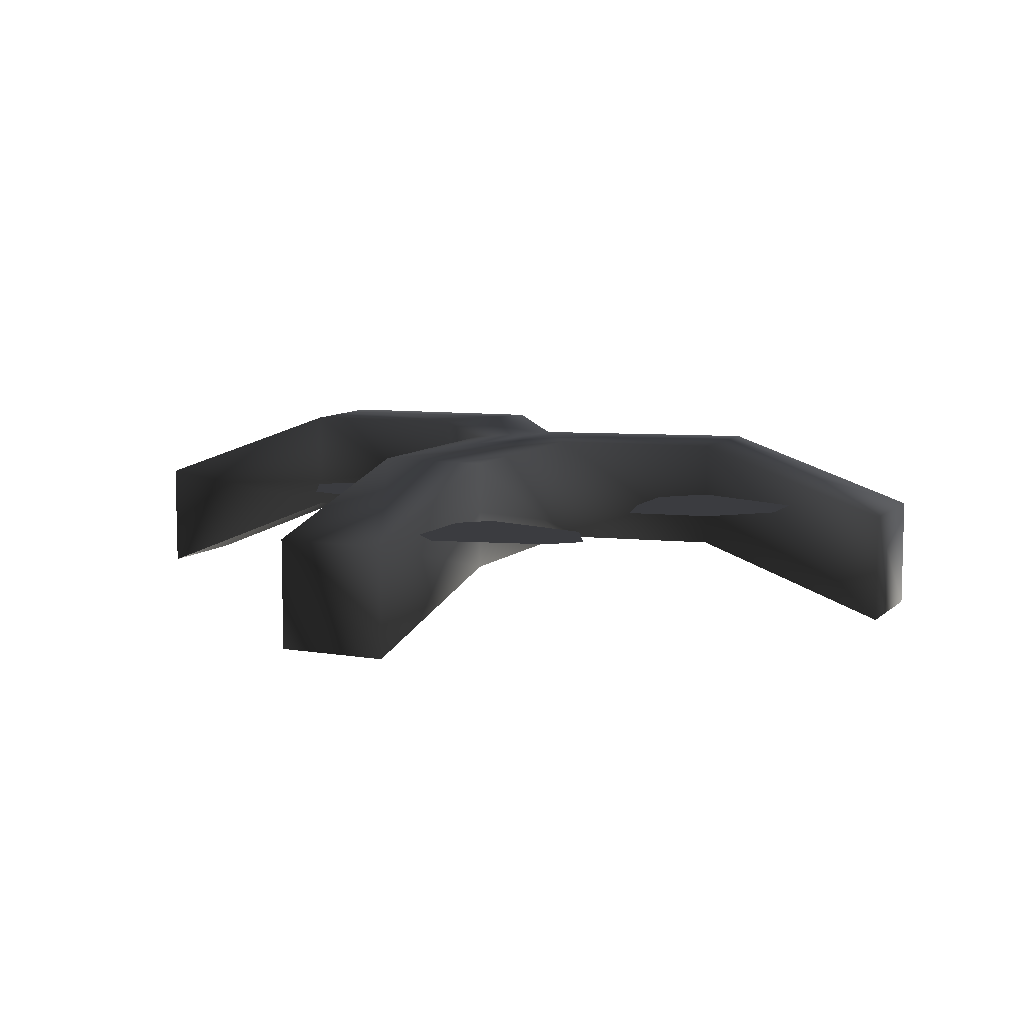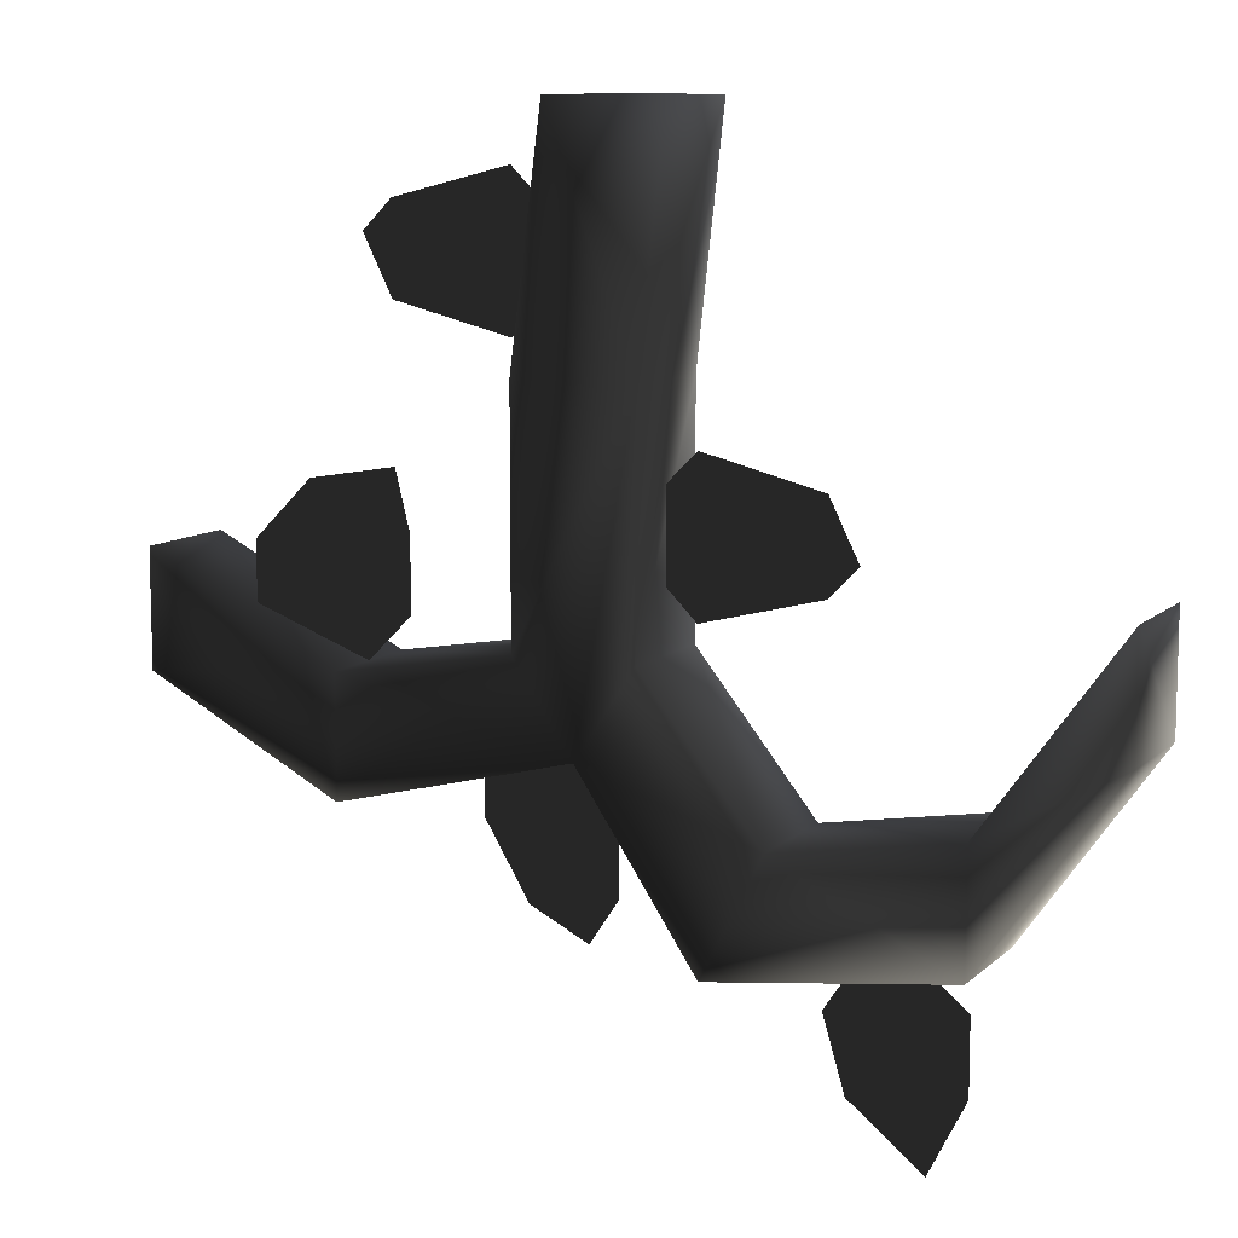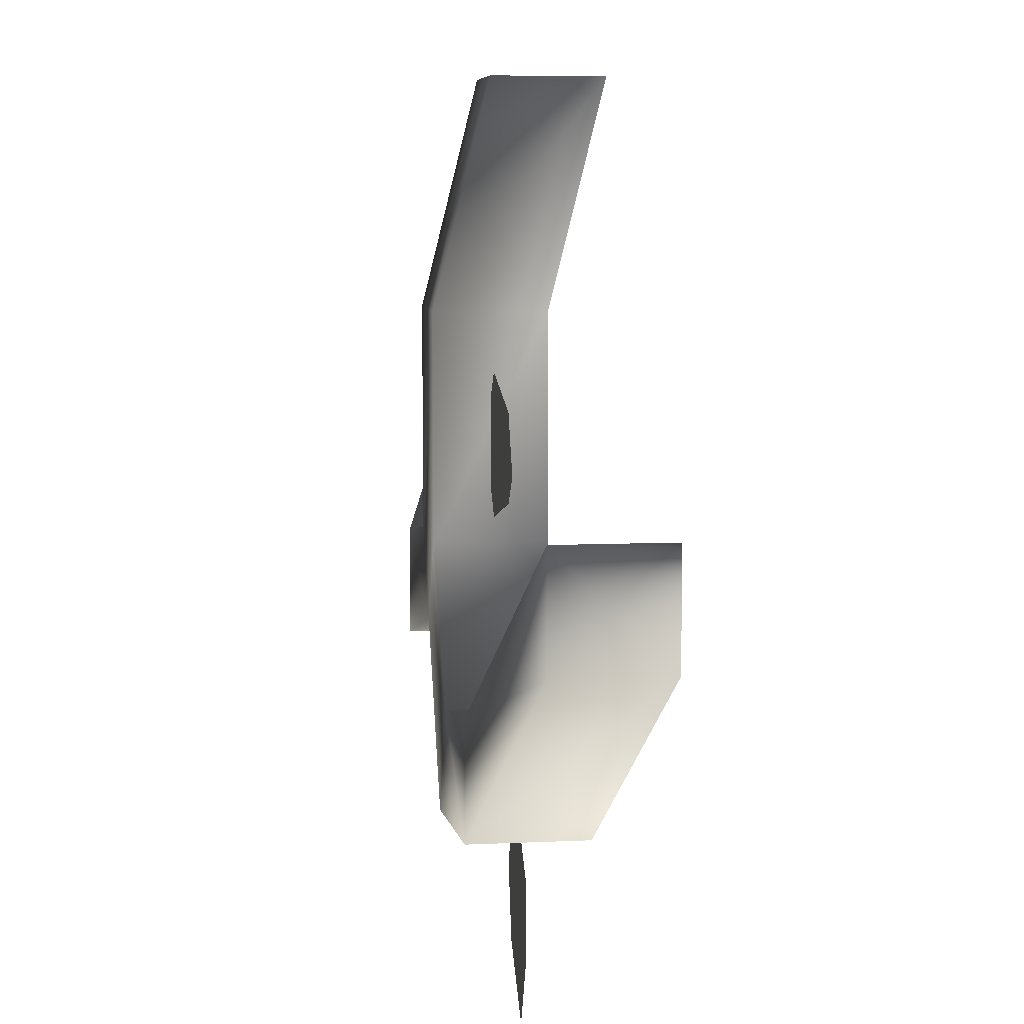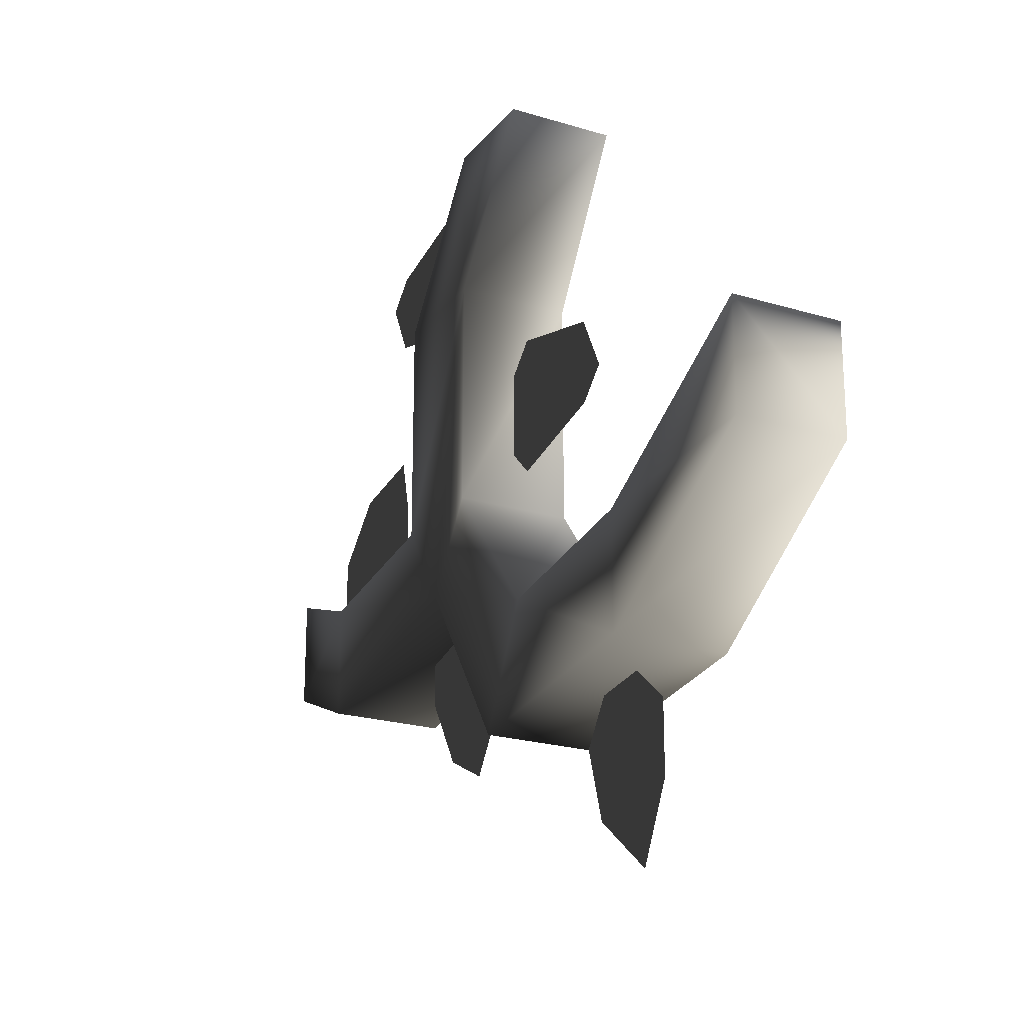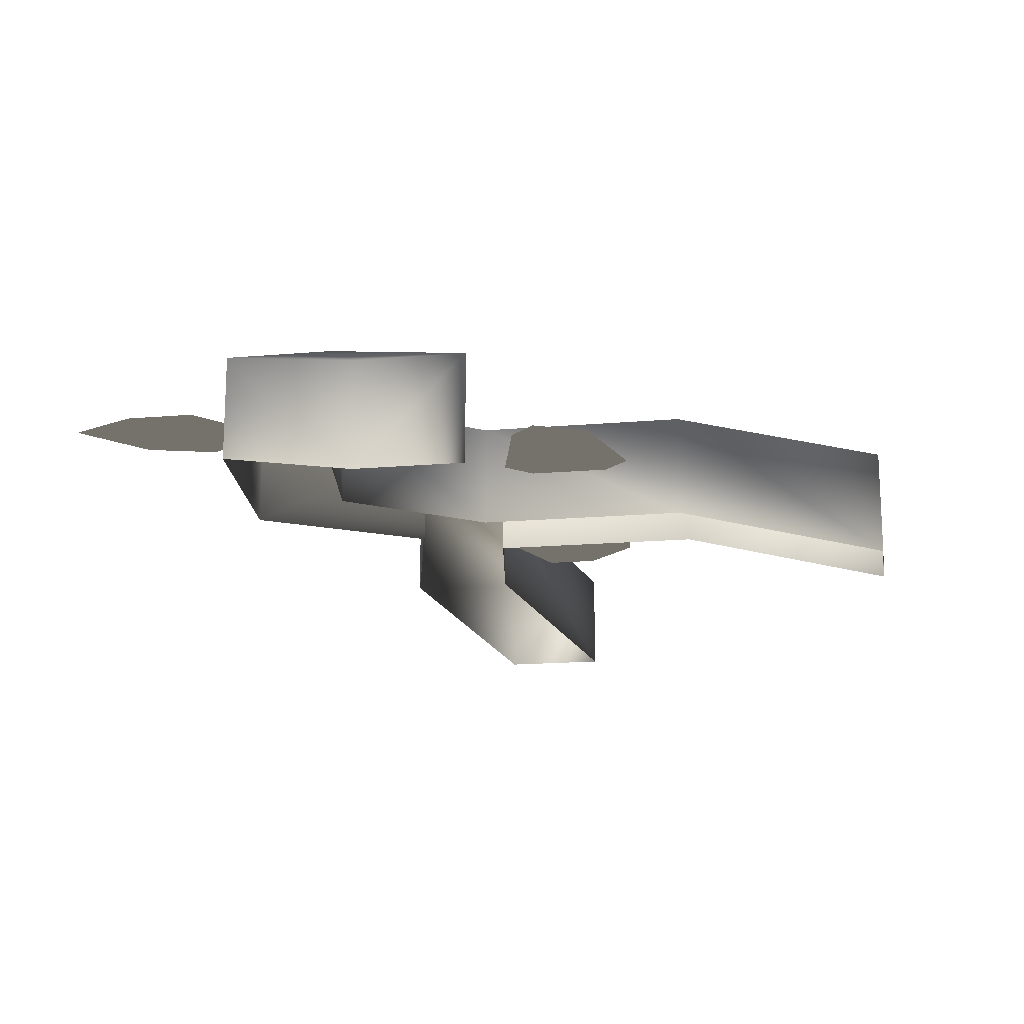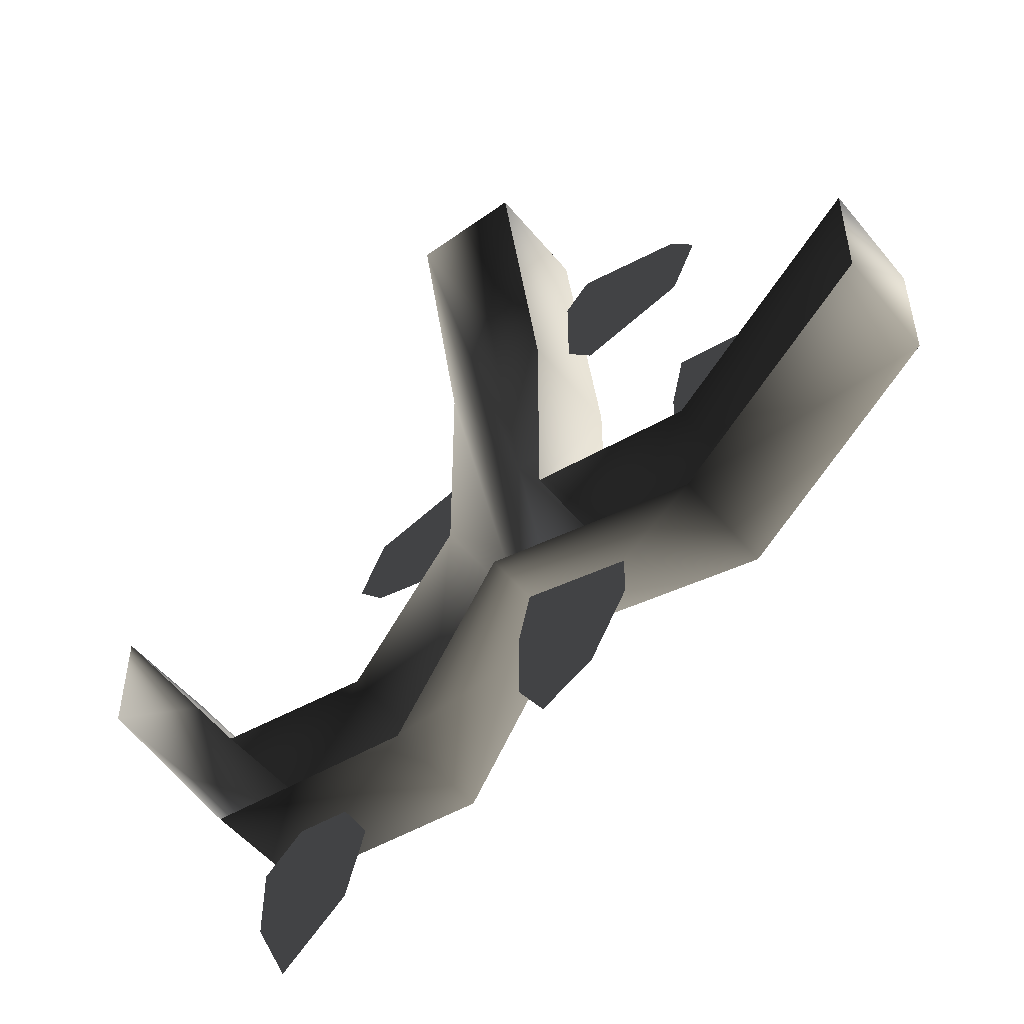
<metadata>
{"format":"obj","ext":"obj","renderer":"f3d","projection":"perspective","resolution":1024,"background":"white","views":[{"elev":8.7,"azim":24.9,"up":"+Y"},{"elev":10.0,"azim":-153.8,"up":"+Z"},{"elev":7.9,"azim":-97.2,"up":"+Z"},{"elev":-22.0,"azim":-118.1,"up":"+Z"},{"elev":-16.6,"azim":-79.8,"up":"+Y"},{"elev":-51.6,"azim":38.0,"up":"+Z"}]}
</metadata>
<code>
o 1631
v -64 16 8
v -64 16 -8
v -64 0 -8
v -64 0 8
v -48 8 -16
v -48 24 -16
v -48 24 -32
v -48 8 -32
v -16 8 -36
v -16 24 -36
v 0 24 -12
v 0 8 -12
v 32 8 -20
v 32 24 -20
v 64 16 -8
v 64 0 -8
v 64 16 8
v 64 0 8
v 32 24 -4
v 32 8 -4
v 8 24 0
v 8 8 0
v 8 24 32
v 8 8 32
v 8 16 64
v 8 0 64
v -8 16 64
v -8 0 64
v -8 24 32
v -8 8 32
v -8 24 0
v -8 8 0
v -24 24 -20
v -24 8 -20
v 12 16 56
v 28 16 52
v 32 16 48
v 28 16 40
v 12 16 36
v 8 16 40
v 8 16 52
v 26 16 2
v 26 16 12
v 28 16 20
v 40 16 18
v 48 16 10
v 48 16 2
v 32 16 -4
v -12 16 4
v -28 16 8
v -32 16 12
v -28 16 20
v -12 16 24
v -8 16 20
v -8 16 8
v 16 16 -22
v 10 16 -32
v 2 16 -36
v -2 16 -30
v -2 16 -20
v 0 16 -12
v 16 16 -16
v -32 16 -34
v -28 16 -40
v -31 16 -50
v -41 16 -58
v -46 16 -48
v -46 16 -38
v -40 16 -33
f 1 2 3
f 1 3 4
f 1 4 5
f 1 5 6
f 1 6 2
f 2 6 7
f 2 7 3
f 3 7 8
f 8 7 9
f 9 7 10
f 9 10 11
f 9 11 12
f 12 11 13
f 13 11 14
f 13 14 15
f 13 15 16
f 16 15 17
f 16 17 18
f 18 17 19
f 18 19 20
f 20 19 21
f 20 21 22
f 22 21 23
f 22 23 24
f 24 23 25
f 24 25 26
f 26 25 27
f 26 27 28
f 28 27 29
f 28 29 30
f 30 29 31
f 30 31 32
f 32 31 33
f 32 33 34
f 34 33 6
f 34 6 5
f 35 36 37
f 35 37 38
f 35 38 39
f 35 39 40
f 35 40 41
f 42 43 44
f 42 44 45
f 42 45 46
f 42 46 47
f 42 47 48
f 49 50 51
f 49 51 52
f 49 52 53
f 49 53 54
f 49 54 55
f 56 57 58
f 56 58 59
f 56 59 60
f 56 60 61
f 56 61 62
f 63 64 65
f 63 65 66
f 63 66 67
f 63 67 68
f 63 68 69
f 25 23 29
f 25 29 27
f 29 23 21
f 29 21 11
f 29 11 31
f 31 11 33
f 33 11 10
f 33 10 7
f 33 7 6
f 19 14 11
f 19 11 21
f 15 14 19
f 15 19 17

</code>
